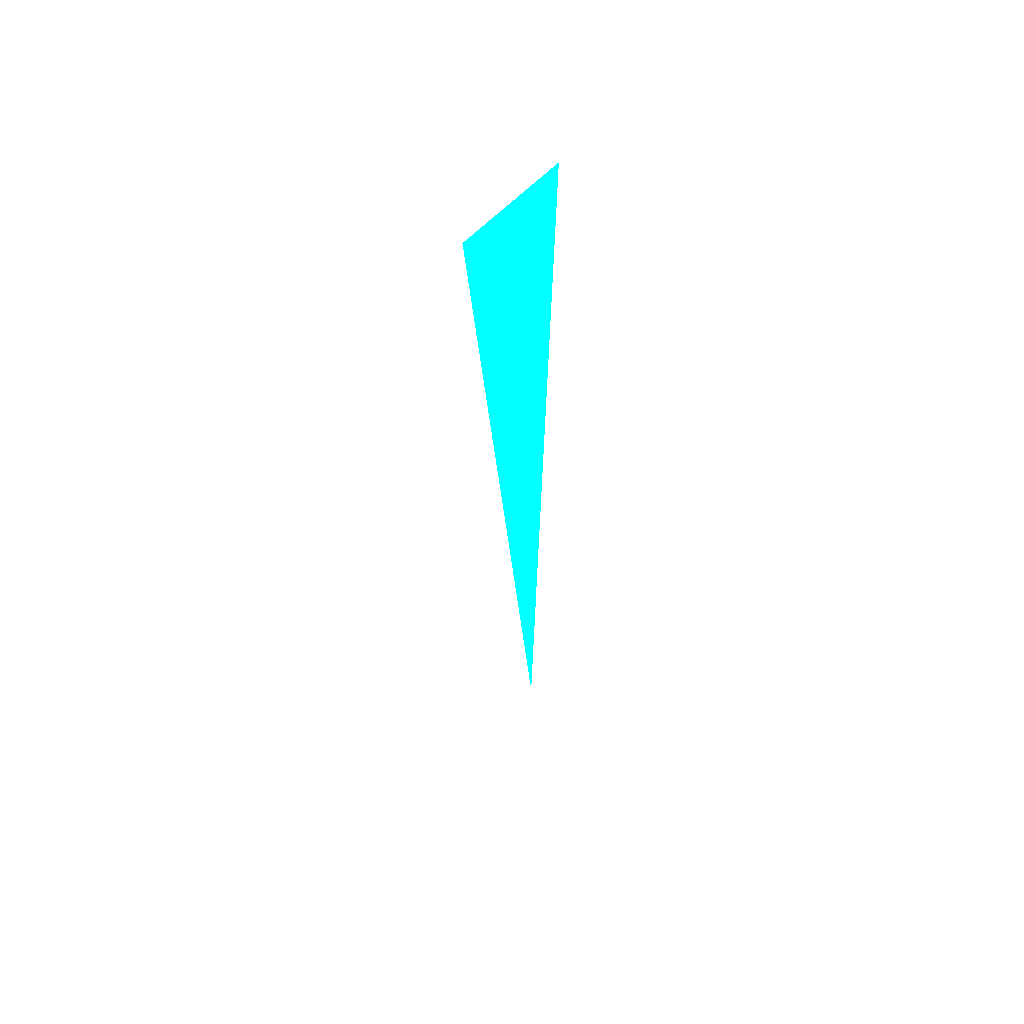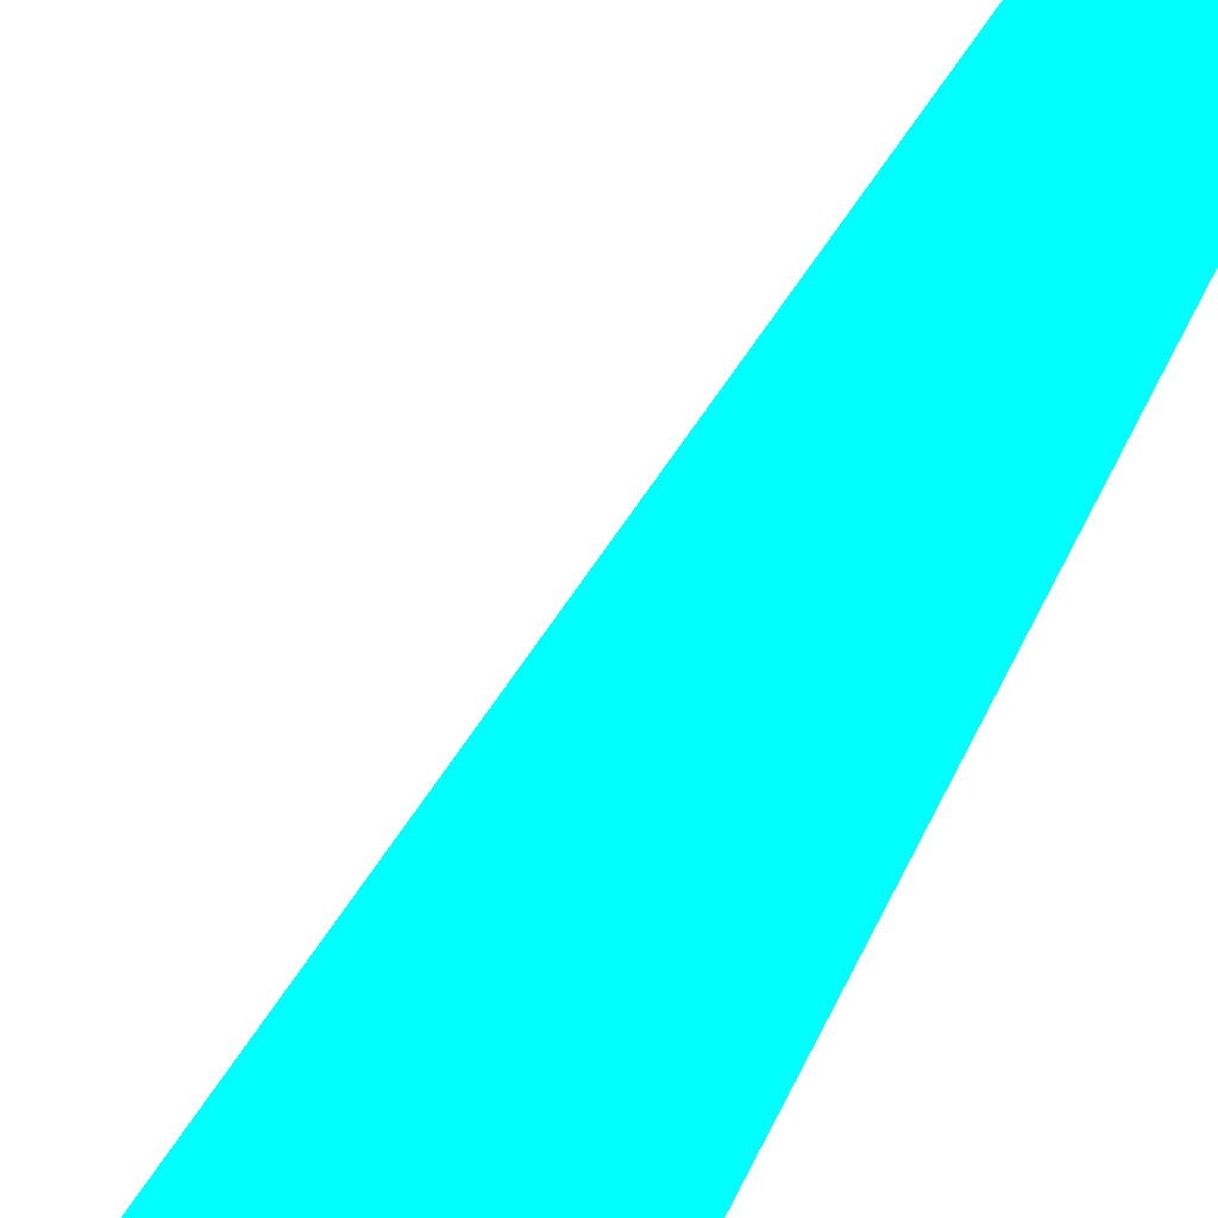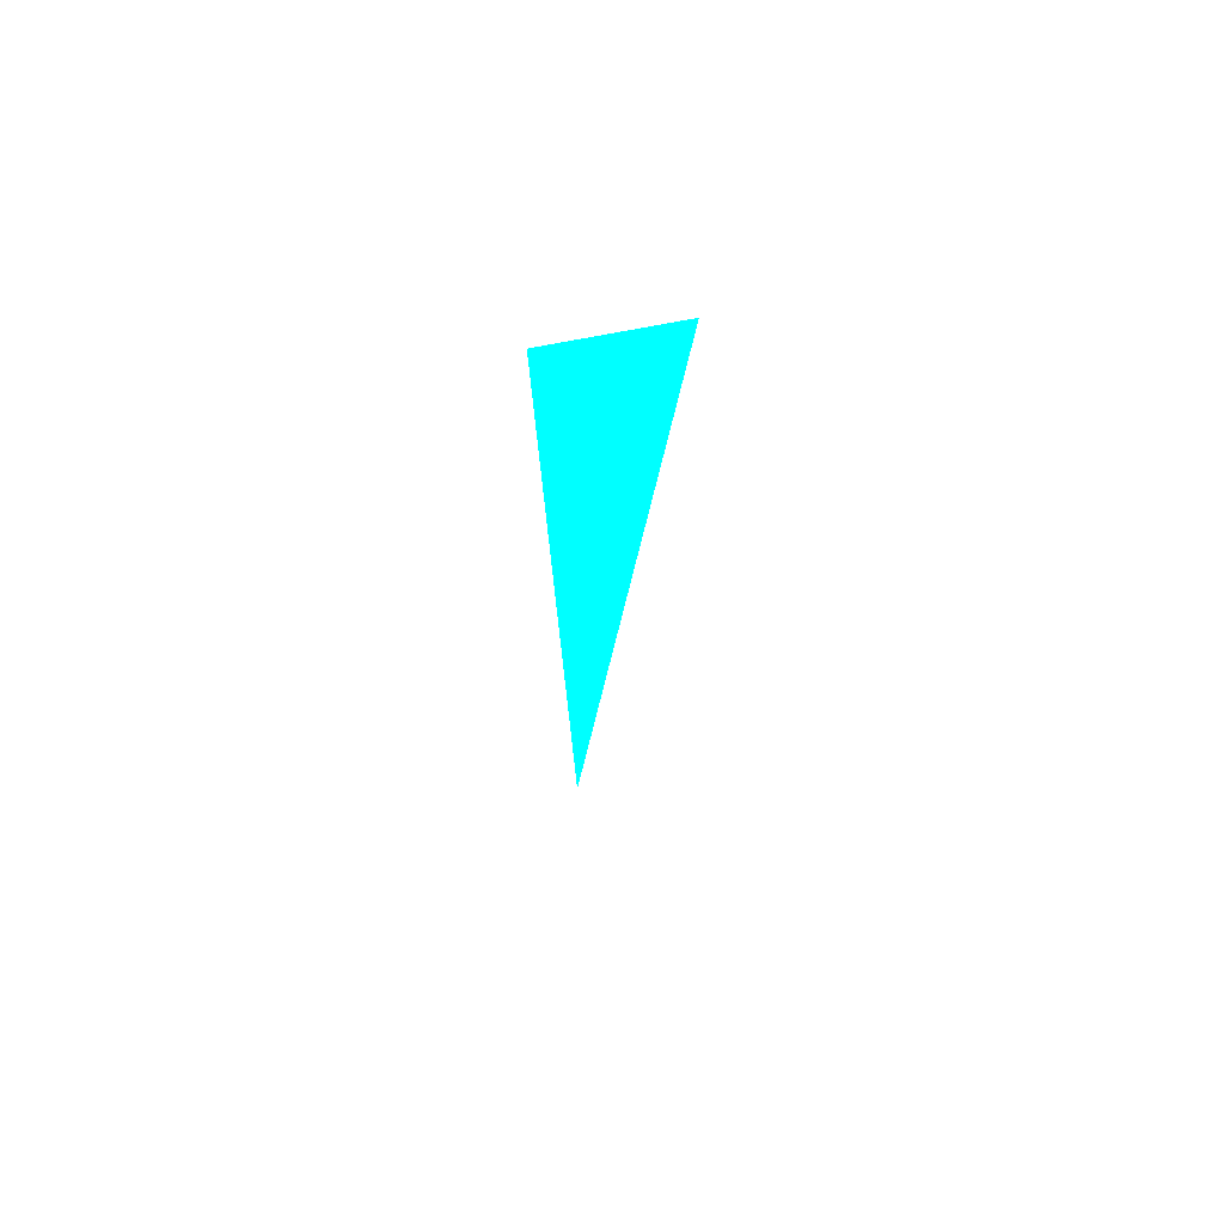
<metadata>
{"format":"obj","ext":"obj","renderer":"f3d","projection":"perspective","resolution":1024,"background":"white","views":[{"elev":57.6,"azim":132.2,"up":"+Y"},{"elev":64.2,"azim":-152.9,"up":"+Z"},{"elev":67.2,"azim":-12.0,"up":"+Y"}]}
</metadata>
<code>
o geometry_0
v 6.125e+05 5.855e+06 664 0 1 1
v 6.125e+05 5.855e+06 664 0 1 1
v 6.125e+05 5.855e+06 664 0 1 1
f 2 1 3

</code>
